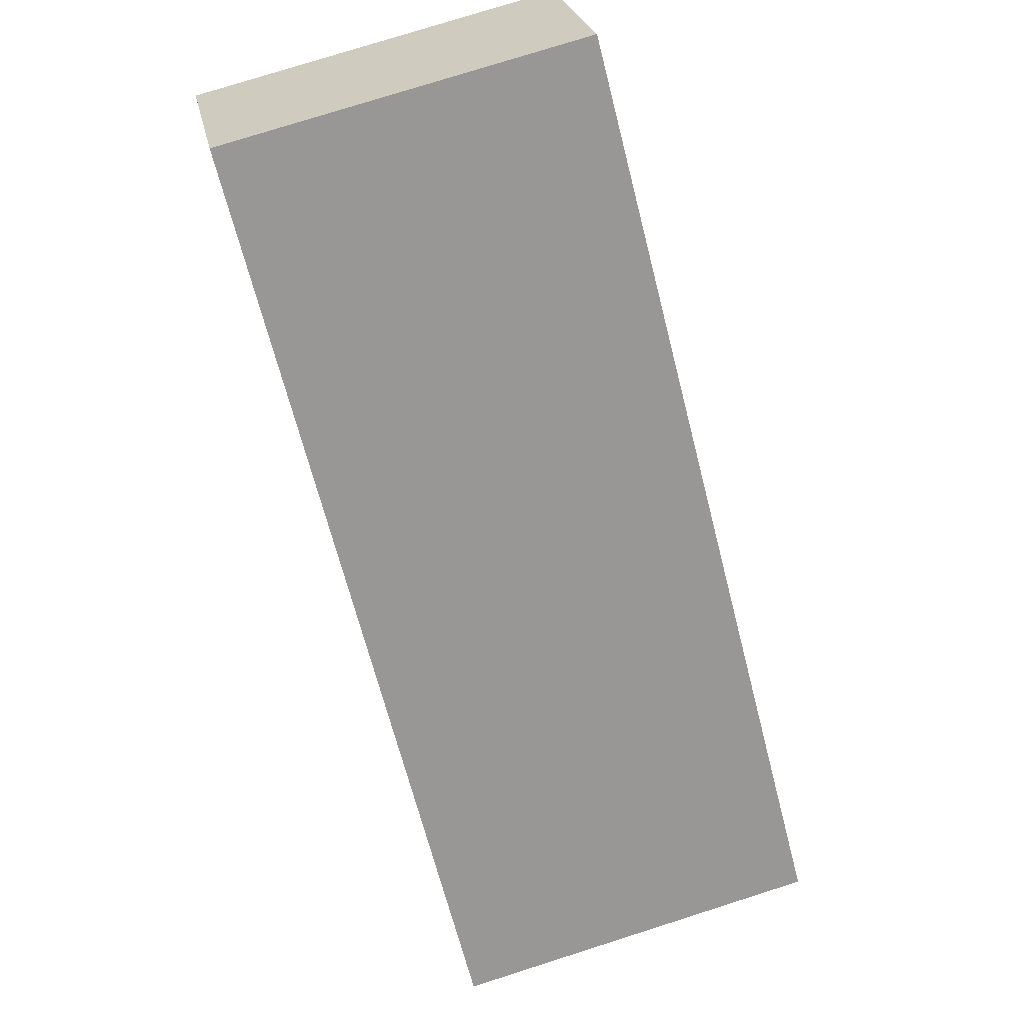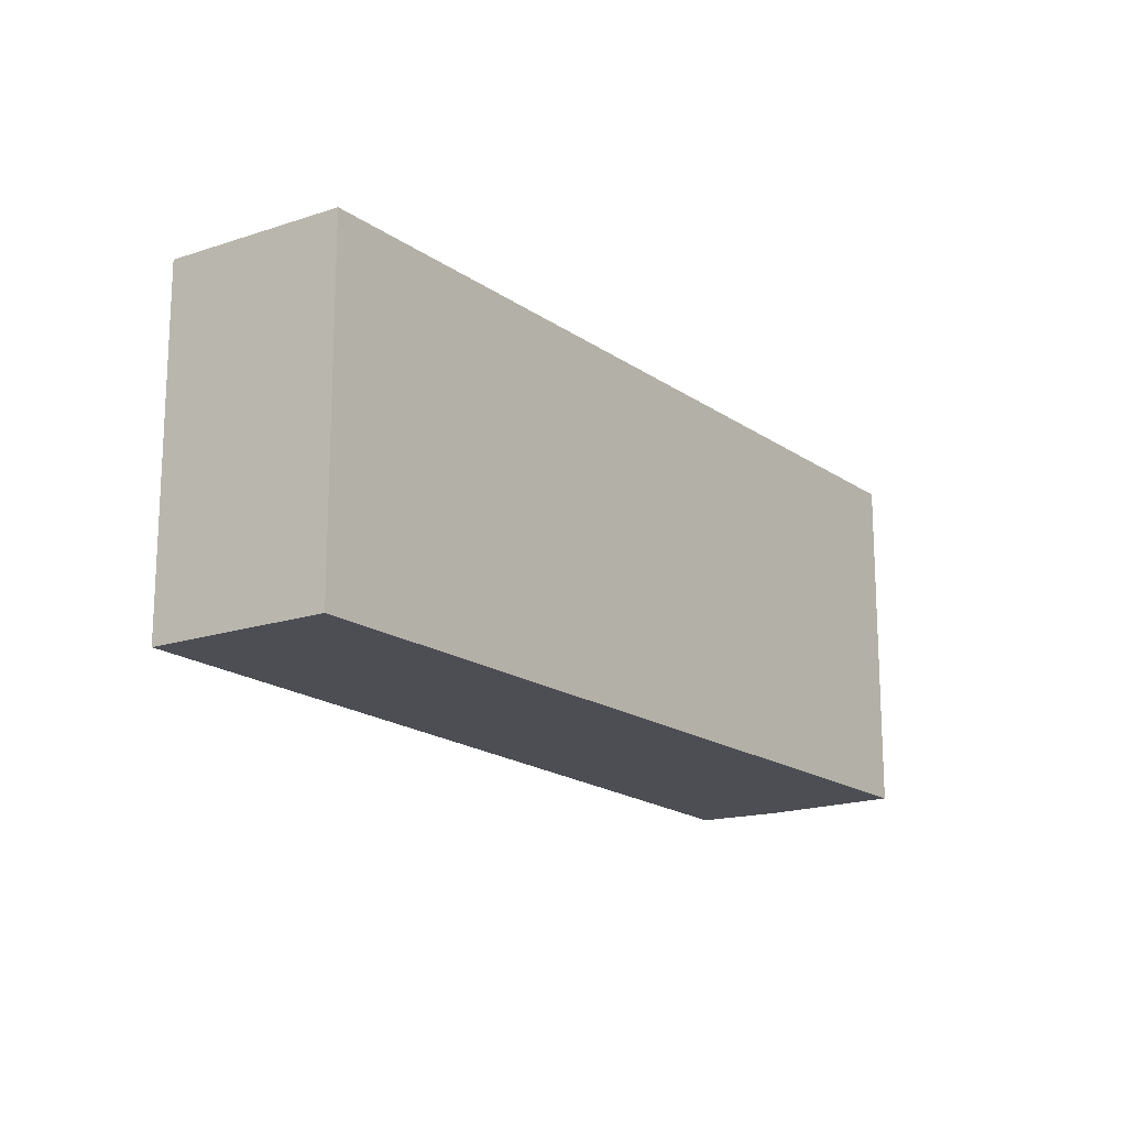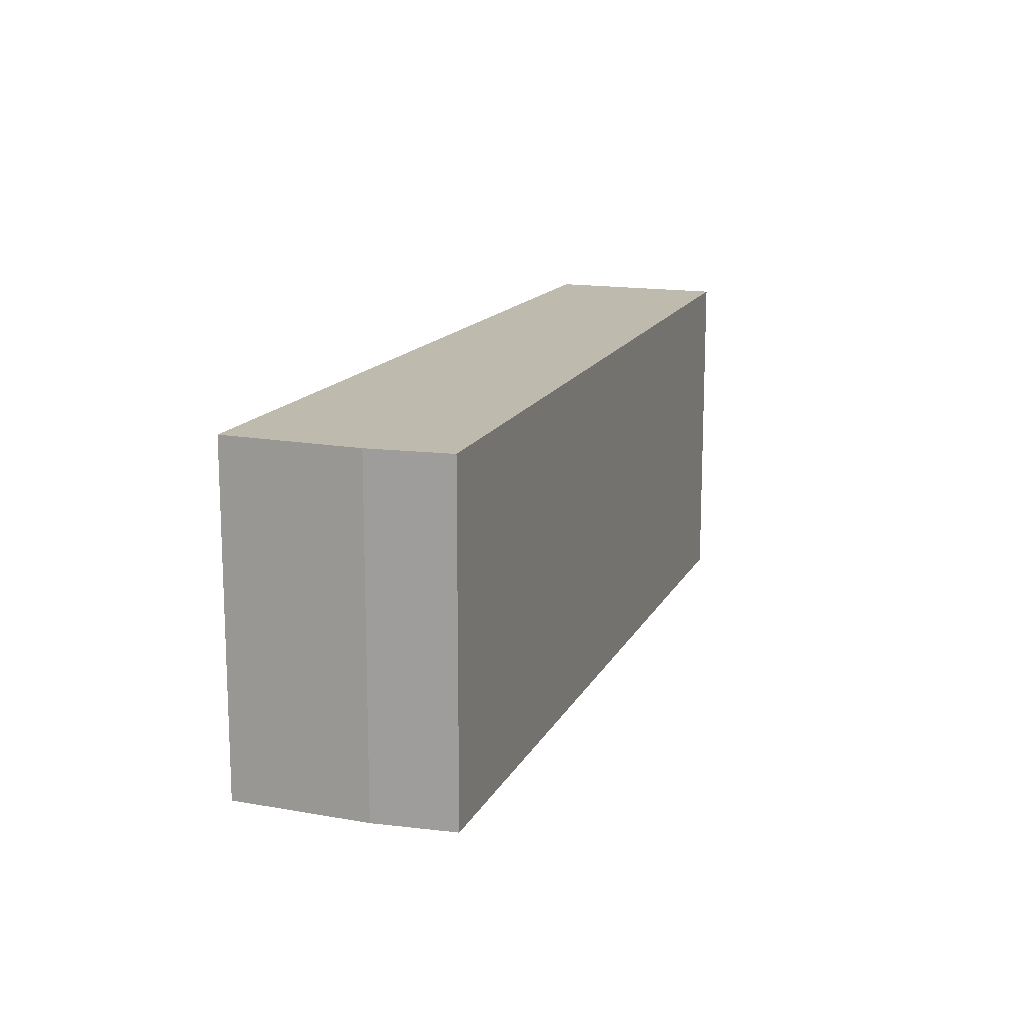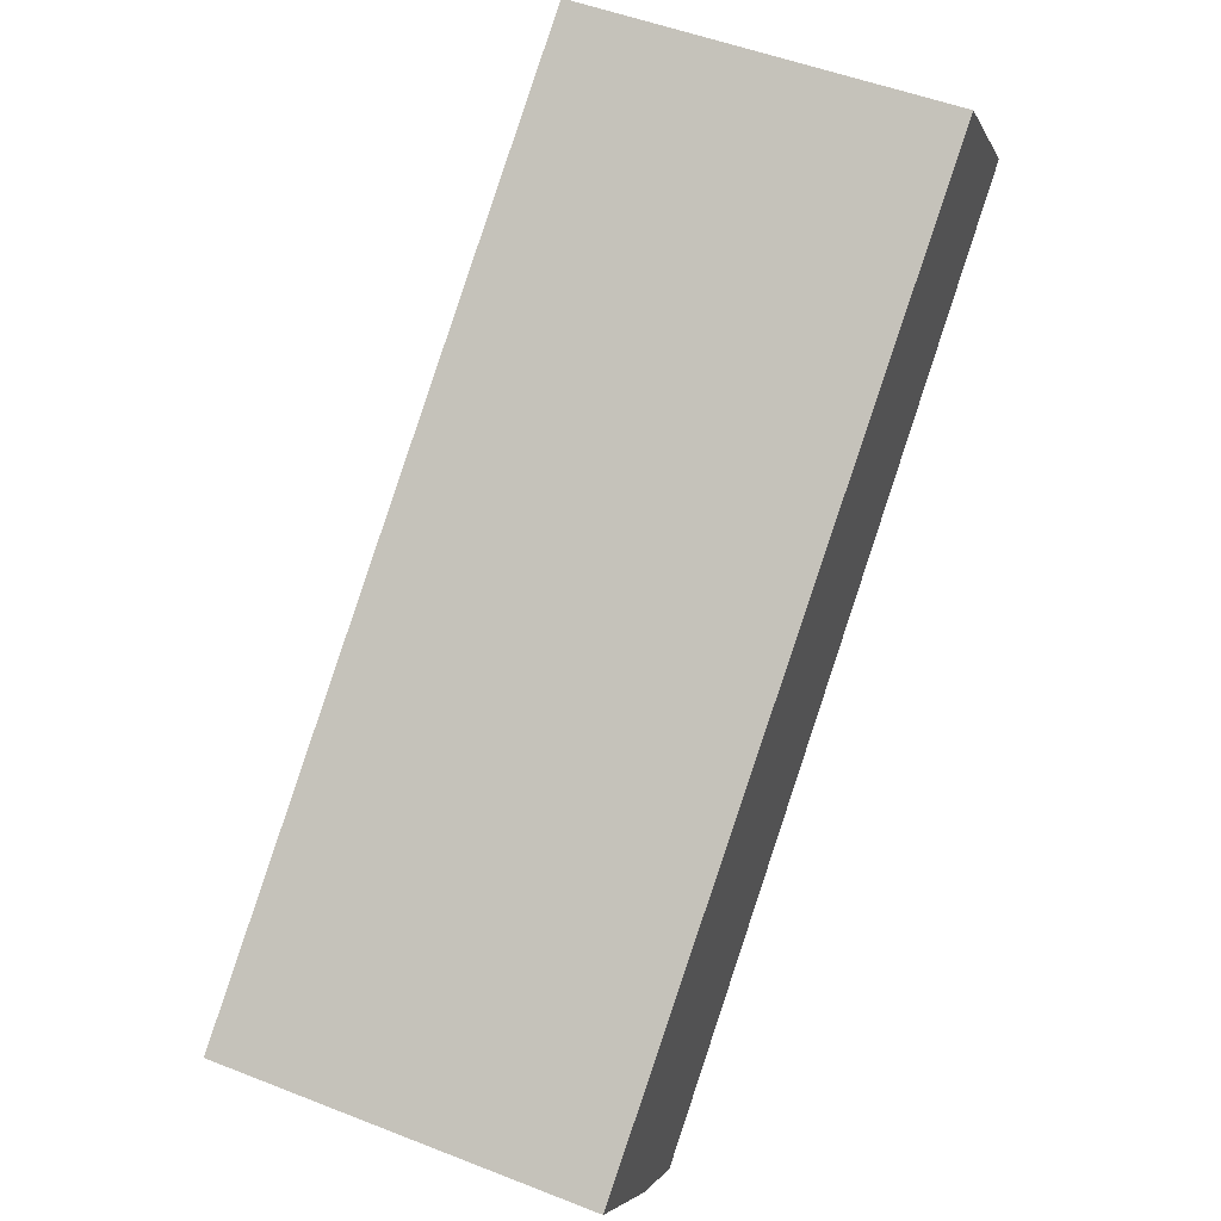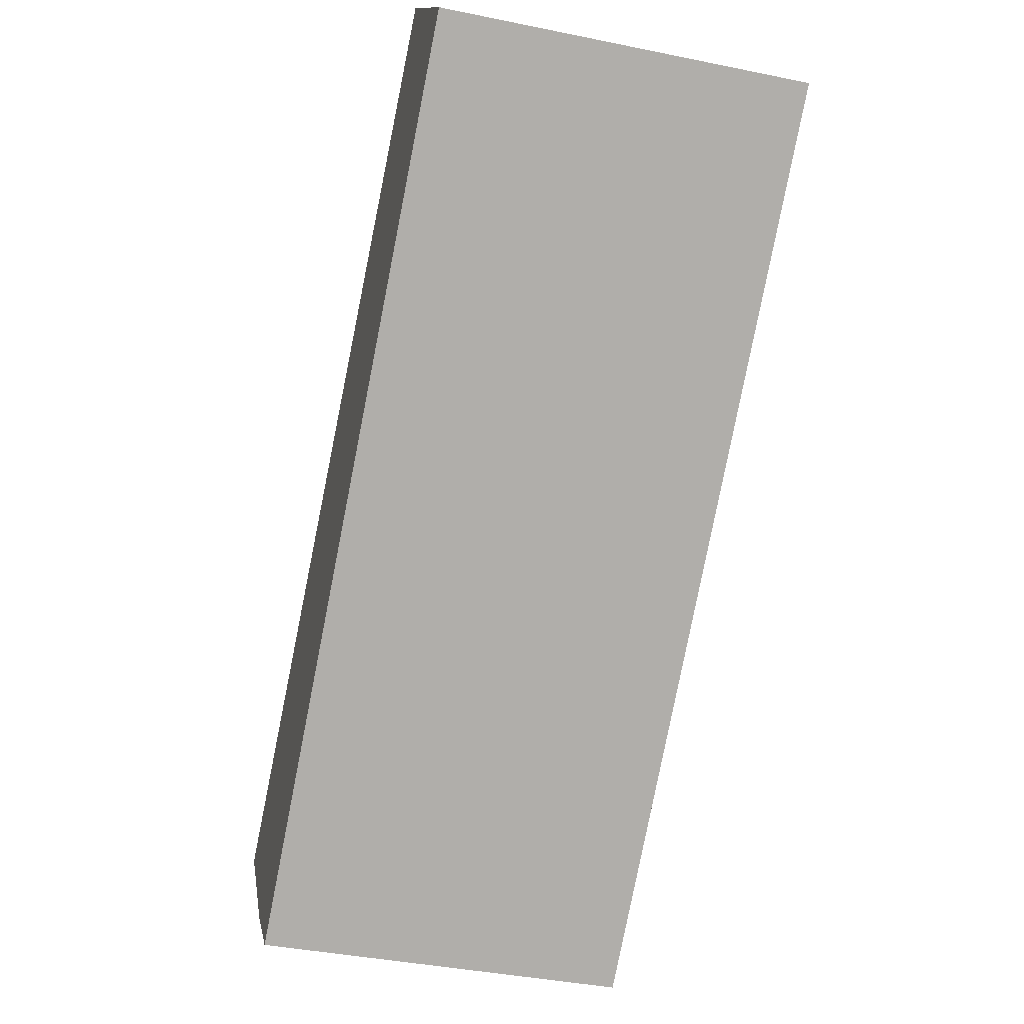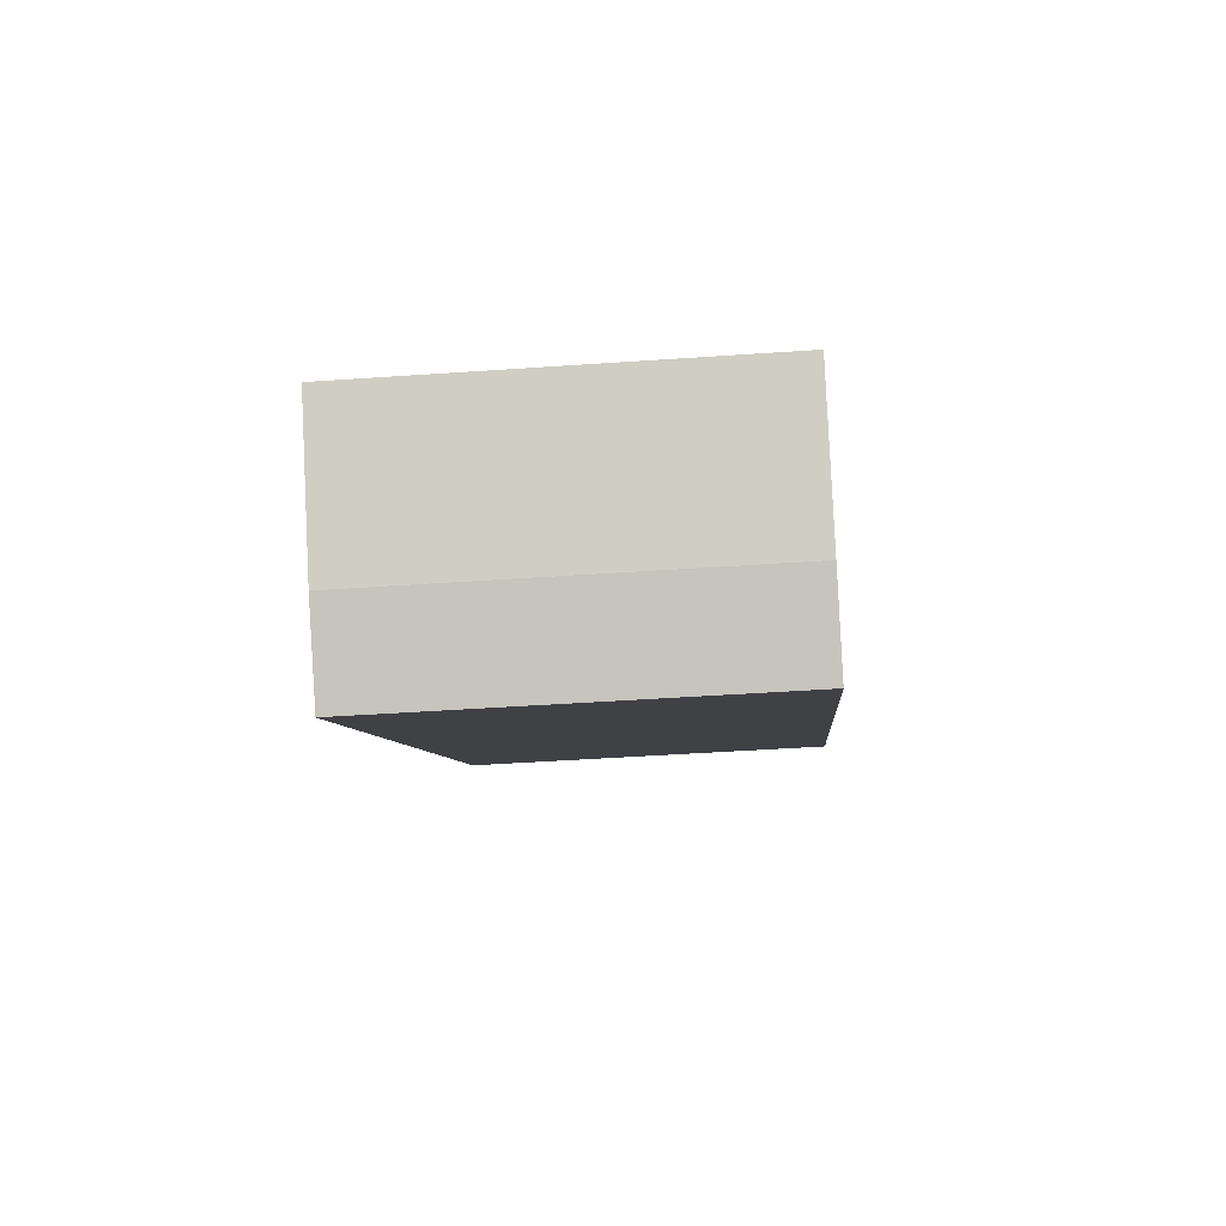
<metadata>
{"format":"obj","ext":"obj","renderer":"f3d","projection":"perspective","resolution":1024,"background":"white","views":[{"elev":77.2,"azim":72.4,"up":"+Z"},{"elev":-17.4,"azim":-17.5,"up":"+Y"},{"elev":15.4,"azim":147.5,"up":"+Y"},{"elev":50.9,"azim":113.2,"up":"+Z"},{"elev":-39.7,"azim":-104.3,"up":"+Z"},{"elev":-44.0,"azim":94.7,"up":"+Z"}]}
</metadata>
<code>
v  1.094 3.318 1.358
v  0.649 3.318 -0.518
v  0 3.318 2.032e-16
v  8.014 3.318 -3.673
v  6.672 3.318 -5.338
v  7.22 3.318 -4.756
v  7.22 2.912e-16 -4.756
v  6.672 3.269e-16 -5.338
v  8.014 2.249e-16 -3.673
v  0.649 3.172e-17 -0.518
v  0 0 0
v  1.094 -8.315e-17 1.358
g defaultobject
f 1 2 3
f 2 1 4
f 2 4 5
f 5 4 6
f 7 5 6
f 5 7 8
f 9 6 4
f 6 9 7
f 8 2 5
f 2 8 10
f 2 10 3
f 3 10 11
f 11 1 3
f 1 11 12
f 12 4 1
f 4 12 9
f 10 12 11
f 12 10 9
f 9 10 8
f 9 8 7

</code>
